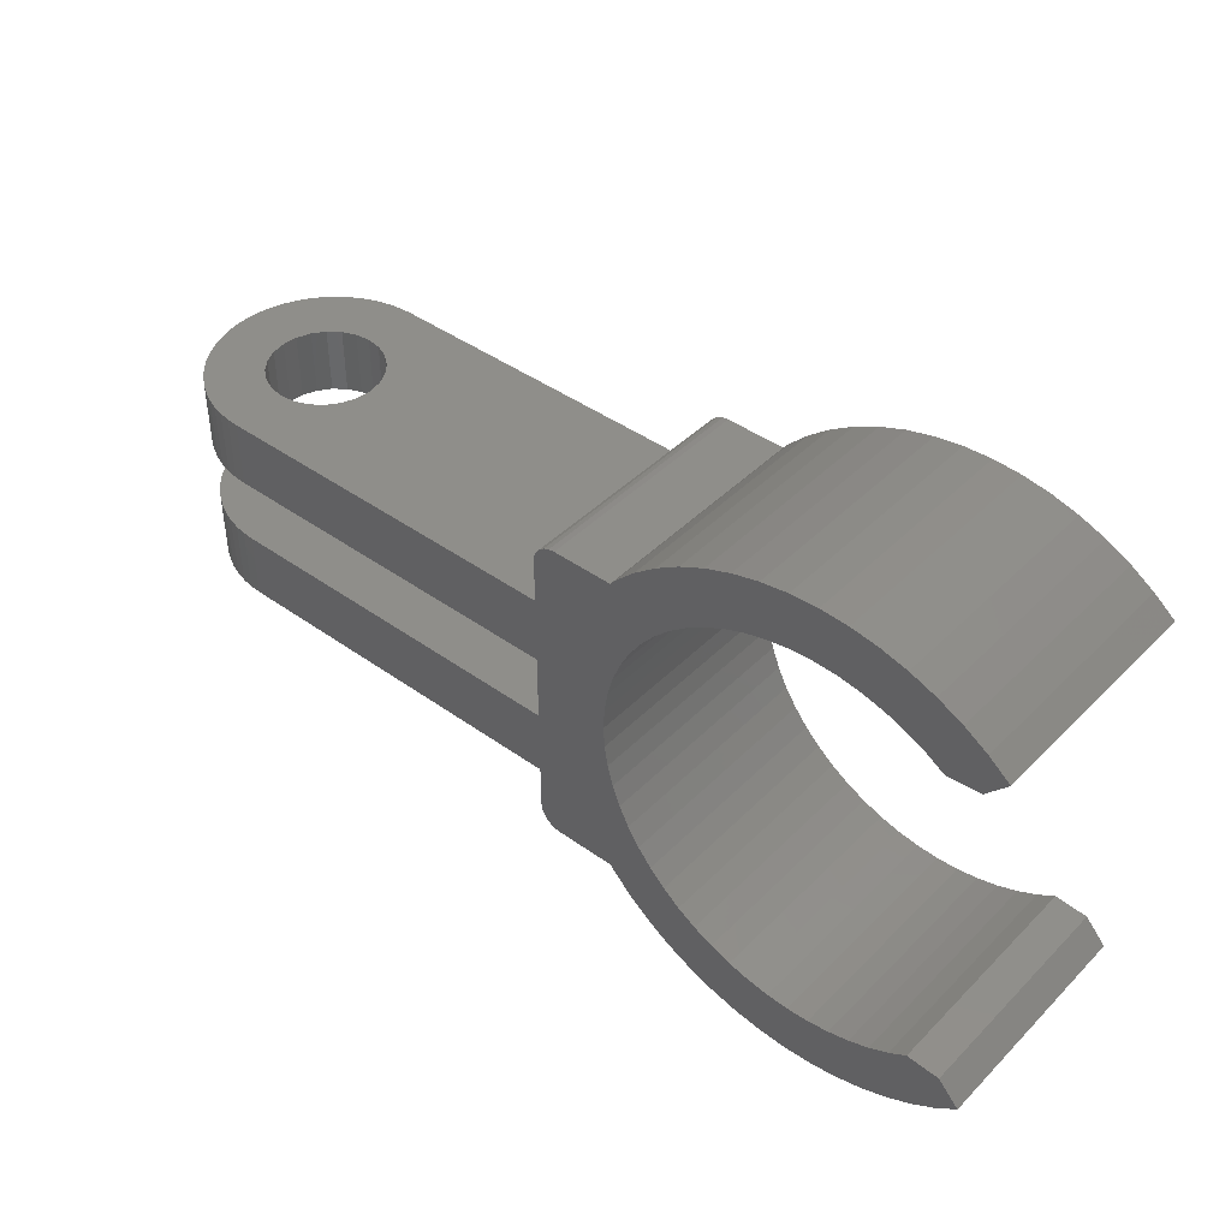
<metadata>
{"format":"stl","ext":"stl","renderer":"f3d","projection":"perspective","resolution":1024,"background":"white","views":[{"elev":42.9,"azim":40.4,"up":"+Y"}]}
</metadata>
<code>
# stl→obj: 414 verts, 832 faces
v 5.378 7.467 10
v 4.6 7.967 0
v 5.378 7.467 0
v 4.6 7.967 10
v 3.742 8.405 0
v 3.742 8.405 10
v 2.843 8.75 0
v 2.843 8.75 10
v 1.913 8.999 0
v 1.913 8.999 10
v 0.9617 9.15 0
v 0.9617 9.15 10
v 0 9.2 0
v 0 9.2 10
v -0.9617 9.15 0
v -0.9617 9.15 10
v -1.913 8.999 0
v -1.913 8.999 10
v -2.843 8.75 0
v -2.843 8.75 10
v -3.742 8.405 0
v -3.742 8.405 10
v -4.6 7.967 0
v -4.6 7.967 10
v -5.408 7.443 0
v -5.408 7.443 10
v -5.408 -7.443 10
v -4.6 -7.967 0
v -5.408 -7.443 0
v -4.6 -7.967 10
v -3.742 -8.405 0
v -3.742 -8.405 10
v -2.843 -8.75 0
v -2.843 -8.75 10
v -1.913 -8.999 0
v -1.913 -8.999 10
v -0.9617 -9.15 0
v -0.9617 -9.15 10
v -1.41e-15 -9.2 0
v -1.41e-15 -9.2 10
v 0.9617 -9.15 0
v 0.9617 -9.15 10
v 1.913 -8.999 0
v 1.913 -8.999 10
v 2.843 -8.75 0
v 2.843 -8.75 10
v 3.742 -8.405 0
v 3.742 -8.405 10
v 4.6 -7.967 0
v 4.6 -7.967 10
v 5.378 -7.467 0
v 5.378 -7.467 10
v 7.762 -8.62 10
v 6.818 -9.385 0
v 7.762 -8.62 0
v 6.818 -9.385 10
v 5.8 -10.05 0
v 5.8 -10.05 10
v 4.718 -10.6 0
v 4.718 -10.6 10
v 3.585 -11.03 0
v 3.585 -11.03 10
v 2.412 -11.35 0
v 2.412 -11.35 10
v 1.213 -11.54 0
v 1.213 -11.54 10
v -2.82e-15 -11.6 0
v -2.82e-15 -11.6 10
v -1.213 -11.54 0
v -1.213 -11.54 10
v -2.412 -11.35 0
v -2.412 -11.35 10
v -3.585 -11.03 0
v -3.585 -11.03 10
v -4.718 -10.6 0
v -4.718 -10.6 10
v -5.8 -10.05 0
v -5.8 -10.05 10
v -6.818 -9.385 0
v -6.818 -9.385 10
v -7.762 -8.62 0
v -7.762 -8.62 10
v -8.62 -7.762 10
v -8.62 -7.762 0
v -8.62 7.762 10
v -7.762 8.62 0
v -8.62 7.762 0
v -7.762 8.62 10
v -6.818 9.385 0
v -6.818 9.385 10
v -5.8 10.05 0
v -5.8 10.05 10
v -4.718 10.6 0
v -4.718 10.6 10
v -3.585 11.03 0
v -3.585 11.03 10
v -2.412 11.35 0
v -2.412 11.35 10
v -1.213 11.54 0
v -1.213 11.54 10
v 1.41e-15 11.6 0
v 1.41e-15 11.6 10
v 1.213 11.54 0
v 1.213 11.54 10
v 2.412 11.35 0
v 2.412 11.35 10
v 3.585 11.03 0
v 3.585 11.03 10
v 4.718 10.6 0
v 4.718 10.6 10
v 5.8 10.05 0
v 5.8 10.05 10
v 6.818 9.385 0
v 6.818 9.385 10
v 7.762 8.62 0
v 7.762 8.62 10
v 6.826 -7.581 0
v 6.826 -7.581 10
v 6.826 7.581 10
v 6.826 7.581 0
v -6.156 6.837 0
v -6.837 6.156 10
v -6.837 6.156 0
v -6.156 6.837 10
v -8.405 3.742 0
v -8.75 2.843 10
v -8.75 2.843 0
v -8.405 3.742 10
v -8.999 1.913 10
v -8.999 1.913 0
v -7.443 5.408 10
v -7.443 5.408 0
v -7.967 4.6 10
v -7.967 4.6 0
v -8.75 -2.843 0
v -8.405 -3.742 10
v -8.405 -3.742 0
v -8.75 -2.843 10
v -8.999 -1.913 0
v -8.999 -1.913 10
v -9.15 -0.9617 0
v -9.15 -0.9617 10
v -9.2 1.41e-15 0
v -9.2 1.41e-15 10
v -9.15 0.9617 10
v -9.15 0.9617 0
v -7.443 -5.408 0
v -6.837 -6.156 10
v -6.837 -6.156 0
v -7.443 -5.408 10
v -6.156 -6.837 10
v -6.156 -6.837 0
v -7.967 -4.6 10
v -7.967 -4.6 0
v -8.859 -7.467 10
v -8.859 -7.467 5.64e-15
v -8.859 7.467 0
v -8.859 7.467 10
v -12.49 1.5 10
v -28.49 4.5 10
v -28.49 1.5 10
v -12.49 4.5 10
v -12.49 -4.5 10
v -28.49 -1.5 10
v -28.49 -4.5 10
v -12.49 -1.5 10
v -12.46 -6.726 10
v -12.49 -6.467 10
v -12.49 6.467 10
v -12.46 6.726 10
v -12.36 -6.967 10
v -12.36 6.967 10
v -12.2 -7.174 10
v -12.2 7.174 10
v -11.99 -7.333 10
v -11.99 7.333 10
v -11.75 -7.433 10
v -11.75 7.433 10
v -11.49 -7.467 10
v -11.49 7.467 10
v -11.49 -7.467 8.952e-15
v -12.49 4.5 2.115e-15
v -28.49 1.5 3.877e-15
v -28.49 4.5 2.115e-15
v -12.49 1.5 3.877e-15
v -12.49 6.467 -1.268e-15
v -12.49 -1.5 6.345e-15
v -12.49 -4.5 8.46e-15
v -11.49 7.467 -2.062e-15
v -12.46 -6.726 9.423e-15
v -12.49 -6.467 9.295e-15
v -12.46 6.726 -1.633e-15
v -12.36 -6.967 9.477e-15
v -12.36 6.967 -1.925e-15
v -12.2 -7.174 9.452e-15
v -12.2 7.174 -2.124e-15
v -11.99 -7.333 9.351e-15
v -11.99 7.333 -2.216e-15
v -11.75 -7.433 9.181e-15
v -11.75 7.433 -2.195e-15
v -28.49 -4.5 8.46e-15
v -28.49 -1.5 6.345e-15
v -29.53 -1.5 0.1093
v -30.04 -4.5 0.2447
v -30.04 -1.5 0.2447
v -29.53 -4.5 0.1093
v -33.06 -1.5 2.966
v -28.49 -1.5 2.5
v -32.82 -1.5 2.5
v -29.14 -1.5 2.585
v -29.74 -1.5 2.835
v -30.26 -1.5 3.232
v -33.25 -1.5 3.455
v -30.66 -1.5 3.75
v -33.38 -1.5 3.96
v -30.91 -1.5 4.353
v -33.46 -1.5 4.477
v -30.99 -1.5 5
v -33.49 -1.5 5
v -33.46 -1.5 5.523
v -30.91 -1.5 5.647
v -33.38 -1.5 6.04
v -30.66 -1.5 6.25
v -33.25 -1.5 6.545
v -30.26 -1.5 6.768
v -33.06 -1.5 7.034
v -29.74 -1.5 7.165
v -32.82 -1.5 7.5
v -29.14 -1.5 7.415
v -28.49 -1.5 7.5
v -32.54 -1.5 7.939
v -29.01 -1.5 0.02739
v -30.53 -1.5 0.4323
v -30.99 -1.5 0.6699
v -27.24 -1.5 2.835
v -31.43 -1.5 0.9549
v -27.84 -1.5 2.585
v -31.84 -1.5 1.284
v -32.21 -1.5 1.654
v -32.54 -1.5 2.061
v -26.72 -1.5 3.232
v -26.33 -1.5 3.75
v -26.08 -1.5 4.353
v -25.99 -1.5 5
v -26.08 -1.5 5.647
v -26.33 -1.5 6.25
v -26.72 -1.5 6.768
v -27.24 -1.5 7.165
v -27.84 -1.5 7.415
v -32.21 -1.5 8.346
v -31.84 -1.5 8.716
v -31.43 -1.5 9.045
v -30.99 -1.5 9.33
v -30.53 -1.5 9.568
v -30.04 -1.5 9.755
v -29.53 -1.5 9.891
v -29.01 -1.5 9.973
v -25.99 -4.5 5
v -26.08 -4.5 5.647
v -26.08 -4.5 4.353
v -26.33 -4.5 3.75
v -26.72 -4.5 3.232
v -27.24 -4.5 2.835
v -27.84 -4.5 2.585
v -30.04 -4.5 9.755
v -30.53 -4.5 9.568
v -29.01 -4.5 0.02739
v -31.84 -4.5 8.716
v -32.21 -4.5 8.346
v -31.43 -4.5 9.045
v -29.01 -4.5 9.973
v -29.53 -4.5 9.891
v -28.49 -4.5 2.5
v -33.46 -4.5 5.523
v -33.38 -4.5 6.04
v -33.49 -4.5 5
v -33.46 -4.5 4.477
v -33.38 -4.5 3.96
v -33.25 -4.5 3.455
v -30.91 -4.5 5.647
v -30.99 -4.5 5
v -33.06 -4.5 2.966
v -32.82 -4.5 2.5
v -32.54 -4.5 2.061
v -32.21 -4.5 1.654
v -27.24 -4.5 7.165
v -26.72 -4.5 6.768
v -29.14 -4.5 2.585
v -29.74 -4.5 2.835
v -30.26 -4.5 3.232
v -30.66 -4.5 3.75
v -30.91 -4.5 4.353
v -28.49 1.5 2.5
v -29.14 4.5 2.585
v -29.14 1.5 2.585
v -28.49 4.5 2.5
v -30.66 -4.5 6.25
v -30.26 -4.5 6.768
v -29.74 -4.5 7.165
v -29.14 -4.5 7.415
v -28.49 -4.5 7.5
v -27.84 -4.5 7.415
v -26.72 1.5 3.232
v -27.24 4.5 2.835
v -27.24 1.5 2.835
v -26.72 4.5 3.232
v -26.33 4.5 3.75
v -26.33 1.5 3.75
v -26.33 -4.5 6.25
v -33.25 -4.5 6.545
v -31.84 -4.5 1.284
v -31.43 -4.5 0.9549
v -30.99 -4.5 0.6699
v -30.53 -4.5 0.4323
v -30.99 -4.5 9.33
v -32.54 -4.5 7.939
v -32.82 -4.5 7.5
v -33.06 -4.5 7.034
v -29.01 4.5 9.973
v -29.01 1.5 9.973
v -30.99 4.5 5
v -30.91 1.5 5.647
v -30.99 1.5 5
v -30.91 4.5 5.647
v -30.91 4.5 4.353
v -30.91 1.5 4.353
v -30.66 4.5 3.75
v -30.66 1.5 3.75
v -27.84 1.5 2.585
v -27.84 4.5 2.585
v -30.26 4.5 3.232
v -30.26 1.5 3.232
v -29.74 1.5 2.835
v -29.74 4.5 2.835
v -30.99 1.5 9.33
v -31.43 4.5 9.045
v -31.43 1.5 9.045
v -30.99 4.5 9.33
v -30.53 1.5 9.568
v -30.53 4.5 9.568
v -30.04 1.5 9.755
v -30.04 4.5 9.755
v -32.82 4.5 2.5
v -32.54 1.5 2.061
v -32.82 1.5 2.5
v -32.54 4.5 2.061
v -33.06 4.5 2.966
v -33.06 1.5 2.966
v -33.25 4.5 3.455
v -33.25 1.5 3.455
v -26.08 4.5 4.353
v -26.08 1.5 4.353
v -25.99 4.5 5
v -25.99 1.5 5
v -26.08 4.5 5.647
v -26.08 1.5 5.647
v -26.33 1.5 6.25
v -26.33 4.5 6.25
v -26.72 4.5 6.768
v -26.72 1.5 6.768
v -27.24 1.5 7.165
v -27.24 4.5 7.165
v -27.84 1.5 7.415
v -27.84 4.5 7.415
v -28.49 1.5 7.5
v -28.49 4.5 7.5
v -29.14 1.5 7.415
v -29.14 4.5 7.415
v -29.74 1.5 7.165
v -29.74 4.5 7.165
v -30.26 1.5 6.768
v -30.26 4.5 6.768
v -30.66 4.5 6.25
v -30.66 1.5 6.25
v -33.38 4.5 3.96
v -33.46 4.5 4.477
v -33.49 4.5 5
v -33.46 4.5 5.523
v -33.38 4.5 6.04
v -33.25 4.5 6.545
v -33.06 4.5 7.034
v -32.82 4.5 7.5
v -32.54 4.5 7.939
v -29.01 4.5 0.02739
v -29.53 4.5 0.1093
v -30.04 4.5 0.2447
v -30.53 4.5 0.4323
v -30.99 4.5 0.6699
v -31.43 4.5 0.9549
v -31.84 4.5 1.284
v -32.21 4.5 1.654
v -32.21 4.5 8.346
v -31.84 4.5 8.716
v -29.53 4.5 9.891
v -29.01 1.5 0.02739
v -29.53 1.5 0.1093
v -30.04 1.5 0.2447
v -30.53 1.5 0.4323
v -30.99 1.5 0.6699
v -31.43 1.5 0.9549
v -31.84 1.5 1.284
v -32.21 1.5 1.654
v -33.38 1.5 3.96
v -33.46 1.5 4.477
v -33.49 1.5 5
v -33.46 1.5 5.523
v -33.38 1.5 6.04
v -33.25 1.5 6.545
v -33.06 1.5 7.034
v -32.82 1.5 7.5
v -32.54 1.5 7.939
v -32.21 1.5 8.346
v -31.84 1.5 8.716
v -29.53 1.5 9.891
f 1 2 3
f 2 1 4
f 4 5 2
f 5 4 6
f 6 7 5
f 7 6 8
f 8 9 7
f 9 8 10
f 10 11 9
f 11 10 12
f 12 13 11
f 13 12 14
f 14 15 13
f 15 14 16
f 16 17 15
f 17 16 18
f 18 19 17
f 19 18 20
f 20 21 19
f 21 20 22
f 22 23 21
f 23 22 24
f 24 25 23
f 25 24 26
f 27 28 29
f 28 27 30
f 30 31 28
f 31 30 32
f 32 33 31
f 33 32 34
f 34 35 33
f 35 34 36
f 36 37 35
f 37 36 38
f 38 39 37
f 39 38 40
f 40 41 39
f 41 40 42
f 42 43 41
f 43 42 44
f 44 45 43
f 45 44 46
f 46 47 45
f 47 46 48
f 48 49 47
f 49 48 50
f 50 51 49
f 51 50 52
f 53 54 55
f 54 53 56
f 56 57 54
f 57 56 58
f 58 59 57
f 59 58 60
f 60 61 59
f 61 60 62
f 62 63 61
f 63 62 64
f 64 65 63
f 65 64 66
f 66 67 65
f 67 66 68
f 68 69 67
f 69 68 70
f 70 71 69
f 71 70 72
f 72 73 71
f 73 72 74
f 74 75 73
f 75 74 76
f 76 77 75
f 77 76 78
f 78 79 77
f 79 78 80
f 80 81 79
f 81 80 82
f 83 81 82
f 81 83 84
f 85 86 87
f 86 85 88
f 88 89 86
f 89 88 90
f 90 91 89
f 91 90 92
f 92 93 91
f 93 92 94
f 94 95 93
f 95 94 96
f 96 97 95
f 97 96 98
f 98 99 97
f 99 98 100
f 100 101 99
f 101 100 102
f 102 103 101
f 103 102 104
f 104 105 103
f 105 104 106
f 106 107 105
f 107 106 108
f 108 109 107
f 109 108 110
f 110 111 109
f 111 110 112
f 112 113 111
f 113 112 114
f 114 115 113
f 115 114 116
f 117 53 55
f 53 117 118
f 115 119 120
f 119 115 116
f 52 117 51
f 117 52 118
f 119 3 120
f 3 119 1
f 121 122 123
f 122 121 124
f 125 126 127
f 126 125 128
f 127 129 130
f 129 127 126
f 123 131 132
f 131 123 122
f 132 133 134
f 133 132 131
f 134 128 125
f 128 134 133
f 135 136 137
f 136 135 138
f 139 138 135
f 138 139 140
f 141 140 139
f 140 141 142
f 143 142 141
f 142 143 144
f 130 145 146
f 145 130 129
f 146 144 143
f 144 146 145
f 147 148 149
f 148 147 150
f 149 151 152
f 151 149 148
f 137 153 154
f 153 137 136
f 154 150 147
f 150 154 153
f 26 121 25
f 121 26 124
f 151 29 152
f 29 151 27
f 155 84 83
f 84 155 156
f 85 157 158
f 157 85 87
f 159 160 161
f 160 159 162
f 163 164 165
f 164 163 166
f 167 163 168
f 163 167 166
f 166 167 159
f 159 167 162
f 162 167 169
f 169 167 170
f 170 167 171
f 170 171 172
f 172 171 173
f 172 173 174
f 174 173 175
f 174 175 176
f 176 175 177
f 176 177 178
f 178 177 179
f 178 179 180
f 180 179 155
f 180 155 144
f 144 155 142
f 142 155 140
f 140 155 138
f 138 155 83
f 138 83 136
f 136 83 82
f 136 82 153
f 153 82 150
f 150 82 80
f 150 80 148
f 148 80 151
f 151 80 78
f 151 78 27
f 27 78 76
f 27 76 30
f 30 76 74
f 30 74 32
f 32 74 34
f 34 74 72
f 34 72 36
f 36 72 70
f 36 70 38
f 38 70 68
f 38 68 40
f 40 68 66
f 40 66 42
f 42 66 44
f 44 66 64
f 44 64 46
f 46 64 62
f 46 62 48
f 48 62 60
f 48 60 50
f 50 60 52
f 52 60 58
f 52 58 118
f 118 58 56
f 118 56 53
f 144 158 180
f 158 144 145
f 158 145 129
f 158 129 126
f 158 126 85
f 85 126 128
f 85 128 88
f 88 128 133
f 88 133 131
f 88 131 90
f 90 131 122
f 90 122 124
f 90 124 92
f 92 124 26
f 92 26 94
f 94 26 24
f 94 24 96
f 96 24 22
f 96 22 20
f 96 20 98
f 98 20 18
f 98 18 100
f 100 18 16
f 100 16 102
f 102 16 14
f 102 14 12
f 102 12 104
f 104 12 10
f 104 10 106
f 106 10 8
f 106 8 108
f 108 8 6
f 108 6 110
f 110 6 4
f 110 4 1
f 110 1 112
f 112 1 119
f 112 119 114
f 114 119 116
f 155 181 156
f 181 155 179
f 182 183 184
f 183 182 185
f 185 182 186
f 185 186 187
f 187 186 188
f 157 143 189
f 143 157 146
f 146 157 130
f 130 157 127
f 127 157 87
f 127 87 125
f 125 87 86
f 125 86 134
f 134 86 132
f 132 86 89
f 132 89 123
f 123 89 121
f 121 89 91
f 121 91 25
f 25 91 93
f 25 93 23
f 23 93 95
f 23 95 21
f 21 95 19
f 19 95 97
f 19 97 17
f 17 97 99
f 17 99 15
f 15 99 101
f 15 101 13
f 13 101 11
f 11 101 103
f 11 103 9
f 9 103 105
f 9 105 7
f 7 105 107
f 7 107 5
f 5 107 109
f 5 109 2
f 2 109 3
f 3 109 111
f 3 111 120
f 120 111 113
f 120 113 115
f 188 190 191
f 190 188 186
f 190 186 192
f 190 192 193
f 193 192 194
f 193 194 195
f 195 194 196
f 195 196 197
f 197 196 198
f 197 198 199
f 199 198 200
f 199 200 181
f 181 200 189
f 181 189 156
f 156 189 143
f 156 143 141
f 156 141 139
f 156 139 135
f 156 135 84
f 84 135 137
f 84 137 81
f 81 137 154
f 81 154 147
f 81 147 79
f 79 147 149
f 79 149 152
f 79 152 77
f 77 152 29
f 77 29 75
f 75 29 28
f 75 28 73
f 73 28 31
f 73 31 33
f 73 33 71
f 71 33 35
f 71 35 69
f 69 35 37
f 69 37 67
f 67 37 39
f 67 39 65
f 65 39 41
f 65 41 43
f 65 43 63
f 63 43 45
f 63 45 61
f 61 45 47
f 61 47 59
f 59 47 49
f 59 49 51
f 59 51 57
f 57 51 117
f 57 117 54
f 54 117 55
f 187 201 202
f 201 187 188
f 203 204 205
f 204 203 206
f 207 208 209
f 208 207 210
f 210 207 211
f 211 207 212
f 212 207 213
f 212 213 214
f 214 213 215
f 214 215 216
f 216 215 217
f 216 217 218
f 218 217 219
f 218 219 220
f 218 220 221
f 221 220 222
f 221 222 223
f 223 222 224
f 223 224 225
f 225 224 226
f 225 226 227
f 227 226 228
f 227 228 229
f 229 228 230
f 230 228 231
f 232 187 202
f 187 232 166
f 166 232 203
f 166 203 205
f 166 205 233
f 166 233 234
f 166 234 235
f 235 234 236
f 235 236 237
f 237 236 238
f 237 238 239
f 237 239 208
f 208 239 240
f 208 240 209
f 166 235 241
f 166 241 242
f 166 242 243
f 166 243 244
f 166 244 245
f 166 245 246
f 166 246 247
f 166 247 248
f 166 248 249
f 166 249 230
f 166 230 231
f 166 231 250
f 166 250 251
f 166 251 252
f 166 252 253
f 166 253 254
f 166 254 255
f 166 255 256
f 166 256 257
f 166 257 164
f 245 258 259
f 258 245 244
f 244 260 258
f 260 244 243
f 260 242 261
f 242 260 243
f 242 262 261
f 262 242 241
f 262 235 263
f 235 262 241
f 263 237 264
f 237 263 235
f 166 185 187
f 185 166 159
f 265 254 266
f 254 265 255
f 232 206 203
f 206 232 267
f 202 267 232
f 267 202 201
f 268 250 269
f 250 268 251
f 270 251 268
f 251 270 252
f 271 256 272
f 256 271 257
f 272 255 265
f 255 272 256
f 264 208 273
f 208 264 237
f 222 274 275
f 274 222 220
f 220 276 274
f 276 220 219
f 219 277 276
f 277 219 217
f 277 215 278
f 215 277 217
f 215 279 278
f 279 215 213
f 218 280 281
f 280 218 221
f 213 282 279
f 282 213 207
f 207 283 282
f 283 207 209
f 209 284 283
f 284 209 240
f 240 285 284
f 285 240 239
f 247 286 248
f 286 247 287
f 273 210 288
f 210 273 208
f 288 211 289
f 211 288 210
f 289 212 290
f 212 289 211
f 212 291 290
f 291 212 214
f 214 292 291
f 292 214 216
f 216 281 292
f 281 216 218
f 293 294 295
f 294 293 296
f 221 297 280
f 297 221 223
f 223 298 297
f 298 223 225
f 227 298 225
f 298 227 299
f 229 299 227
f 299 229 300
f 230 300 229
f 300 230 301
f 249 301 230
f 301 249 302
f 248 302 249
f 302 248 286
f 303 304 305
f 304 303 306
f 307 303 308
f 303 307 306
f 247 309 287
f 309 247 246
f 224 275 310
f 275 224 222
f 165 257 271
f 257 165 164
f 246 259 309
f 259 246 245
f 238 285 239
f 285 238 311
f 236 311 238
f 311 236 312
f 234 312 236
f 312 234 313
f 205 314 233
f 314 205 204
f 266 253 315
f 253 266 254
f 315 252 270
f 252 315 253
f 250 316 269
f 316 250 231
f 231 317 316
f 317 231 228
f 228 318 317
f 318 228 226
f 226 310 318
f 310 226 224
f 233 313 234
f 313 233 314
f 161 319 320
f 319 161 160
f 321 322 323
f 322 321 324
f 325 323 326
f 323 325 321
f 327 326 328
f 326 327 325
f 163 201 188
f 201 163 267
f 267 163 206
f 206 163 204
f 204 163 314
f 314 163 313
f 313 163 263
f 313 263 312
f 312 263 264
f 312 264 311
f 311 264 285
f 285 264 273
f 285 273 284
f 284 273 283
f 263 163 262
f 262 163 261
f 261 163 260
f 260 163 258
f 258 163 259
f 259 163 309
f 309 163 287
f 287 163 286
f 286 163 302
f 302 163 301
f 301 163 316
f 316 163 269
f 269 163 268
f 268 163 270
f 270 163 315
f 315 163 266
f 266 163 265
f 265 163 272
f 272 163 271
f 271 163 165
f 273 282 283
f 282 273 288
f 282 288 289
f 282 289 290
f 282 290 279
f 279 290 291
f 279 291 278
f 278 291 292
f 278 292 277
f 277 292 281
f 277 281 276
f 276 281 280
f 276 280 274
f 274 280 275
f 275 280 297
f 275 297 310
f 310 297 298
f 310 298 318
f 318 298 299
f 318 299 317
f 317 299 300
f 317 300 301
f 317 301 316
f 329 296 293
f 296 329 330
f 331 328 332
f 328 331 327
f 333 331 332
f 331 333 334
f 295 334 333
f 334 295 294
f 335 336 337
f 336 335 338
f 339 338 335
f 338 339 340
f 341 340 339
f 340 341 342
f 305 330 329
f 330 305 304
f 343 344 345
f 344 343 346
f 347 345 348
f 345 347 343
f 349 348 350
f 348 349 347
f 351 308 352
f 308 351 307
f 353 352 354
f 352 353 351
f 355 354 356
f 354 355 353
f 357 355 356
f 355 357 358
f 359 357 360
f 357 359 358
f 359 361 362
f 361 359 360
f 362 363 364
f 363 362 361
f 364 365 366
f 365 364 363
f 366 367 368
f 367 366 365
f 368 369 370
f 369 368 367
f 370 371 372
f 371 370 369
f 373 371 374
f 371 373 372
f 324 374 322
f 374 324 373
f 343 296 346
f 296 343 294
f 294 343 347
f 294 347 334
f 334 347 331
f 331 347 349
f 331 349 327
f 327 349 375
f 327 375 325
f 325 375 376
f 325 376 321
f 321 376 377
f 321 377 324
f 324 377 378
f 324 378 379
f 324 379 373
f 373 379 380
f 373 380 372
f 372 380 381
f 372 381 370
f 370 381 382
f 370 382 368
f 368 382 366
f 366 382 383
f 384 182 184
f 182 384 162
f 162 384 385
f 162 385 386
f 162 386 387
f 162 387 388
f 162 388 304
f 304 388 389
f 304 389 330
f 330 389 390
f 330 390 391
f 330 391 296
f 296 391 346
f 162 304 306
f 162 306 307
f 162 307 351
f 162 351 353
f 162 353 355
f 162 355 358
f 162 358 359
f 162 359 362
f 162 362 364
f 162 364 366
f 162 366 383
f 162 383 392
f 162 392 393
f 162 393 336
f 162 336 338
f 162 338 340
f 162 340 342
f 162 342 394
f 162 394 319
f 162 319 160
f 184 395 384
f 395 184 183
f 384 396 385
f 396 384 395
f 385 397 386
f 397 385 396
f 386 398 387
f 398 386 397
f 387 399 388
f 399 387 398
f 388 400 389
f 400 388 399
f 389 401 390
f 401 389 400
f 391 401 402
f 401 391 390
f 346 402 344
f 402 346 391
f 375 350 403
f 350 375 349
f 376 403 404
f 403 376 375
f 377 404 405
f 404 377 376
f 378 405 406
f 405 378 377
f 407 378 406
f 378 407 379
f 380 407 408
f 407 380 379
f 381 408 409
f 408 381 380
f 382 409 410
f 409 382 381
f 383 410 411
f 410 383 382
f 392 411 412
f 411 392 383
f 393 412 413
f 412 393 392
f 337 393 413
f 393 337 336
f 414 342 341
f 342 414 394
f 320 394 414
f 394 320 319
f 159 183 185
f 183 159 395
f 395 159 396
f 396 159 397
f 397 159 398
f 398 159 399
f 399 159 305
f 399 305 400
f 400 305 329
f 400 329 401
f 401 329 402
f 402 329 293
f 402 293 344
f 305 159 303
f 303 159 308
f 308 159 352
f 352 159 354
f 354 159 356
f 356 159 357
f 357 159 360
f 360 159 361
f 361 159 363
f 363 159 365
f 365 159 410
f 410 159 411
f 411 159 412
f 412 159 413
f 413 159 337
f 337 159 335
f 335 159 339
f 339 159 341
f 341 159 414
f 414 159 320
f 320 159 161
f 293 345 344
f 345 293 295
f 345 295 348
f 348 295 333
f 348 333 332
f 348 332 350
f 350 332 328
f 350 328 403
f 403 328 326
f 403 326 404
f 404 326 323
f 404 323 405
f 405 323 322
f 405 322 406
f 406 322 407
f 407 322 374
f 407 374 408
f 408 374 371
f 408 371 409
f 409 371 369
f 409 369 410
f 410 369 367
f 410 367 365
f 169 182 162
f 182 169 186
f 163 191 168
f 191 163 188
f 180 157 189
f 157 180 158
f 167 193 171
f 193 167 190
f 177 197 199
f 197 177 175
f 171 195 173
f 195 171 193
f 168 190 167
f 190 168 191
f 179 199 181
f 199 179 177
f 175 195 197
f 195 175 173
f 170 186 169
f 186 170 192
f 172 192 170
f 192 172 194
f 174 194 172
f 194 174 196
f 196 176 198
f 176 196 174
f 176 200 198
f 200 176 178
f 178 189 200
f 189 178 180

</code>
